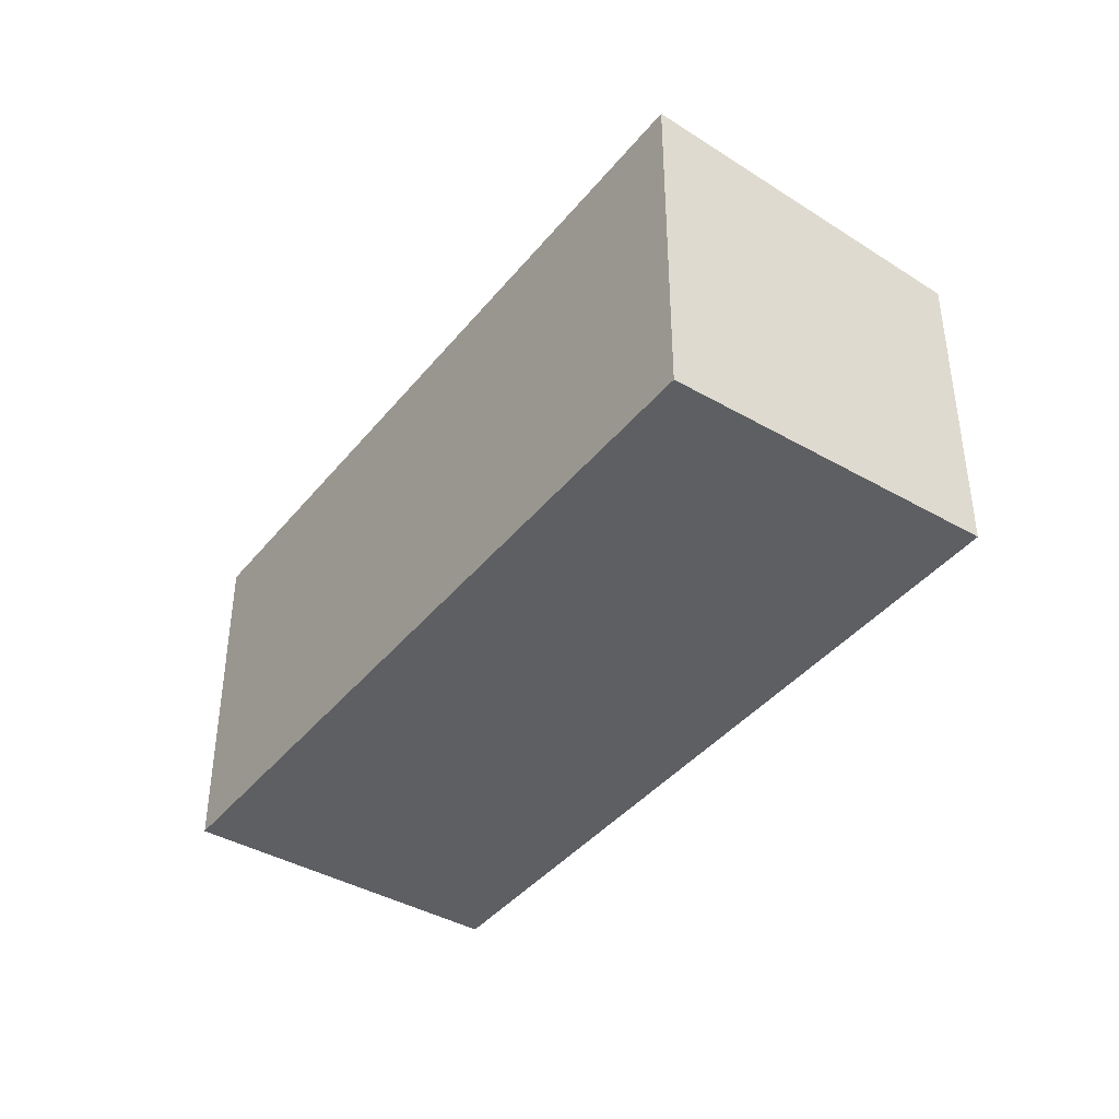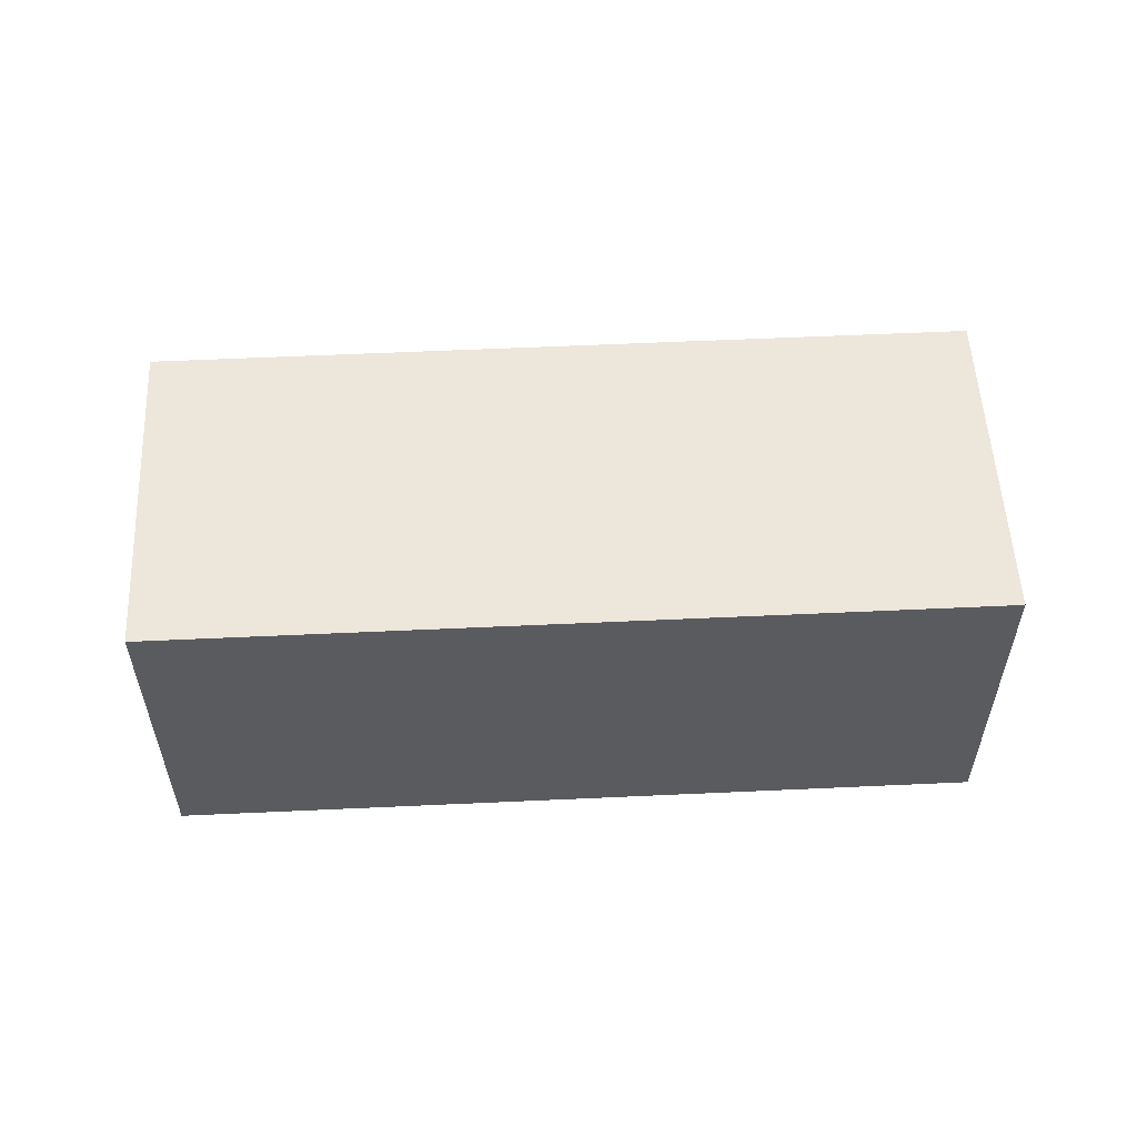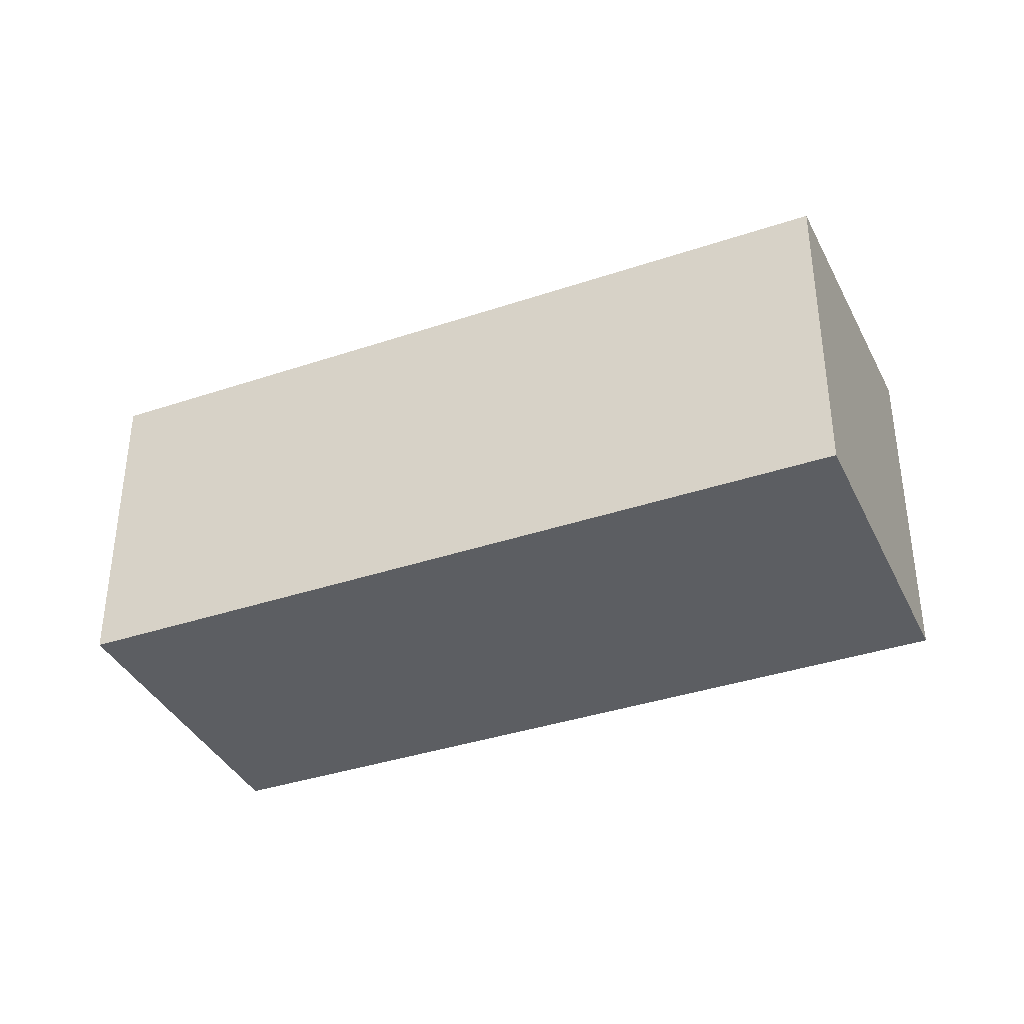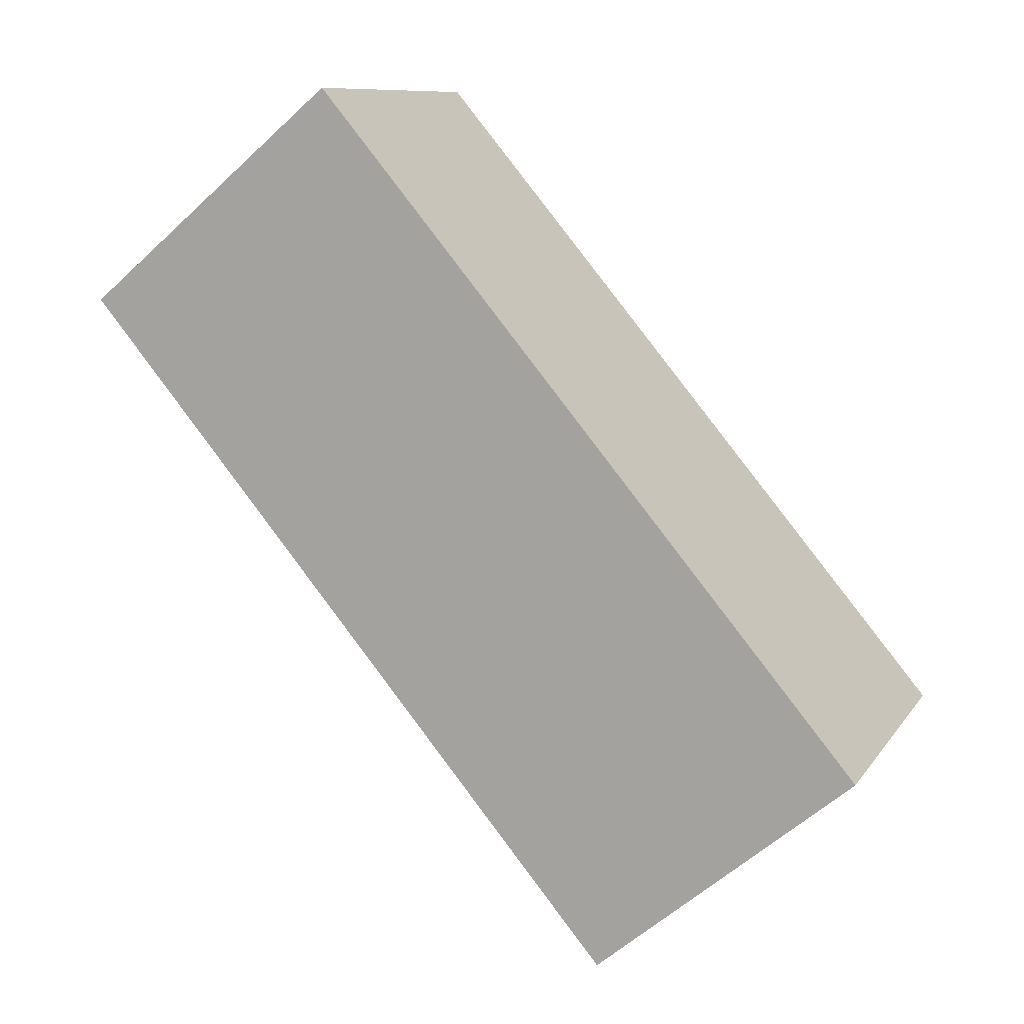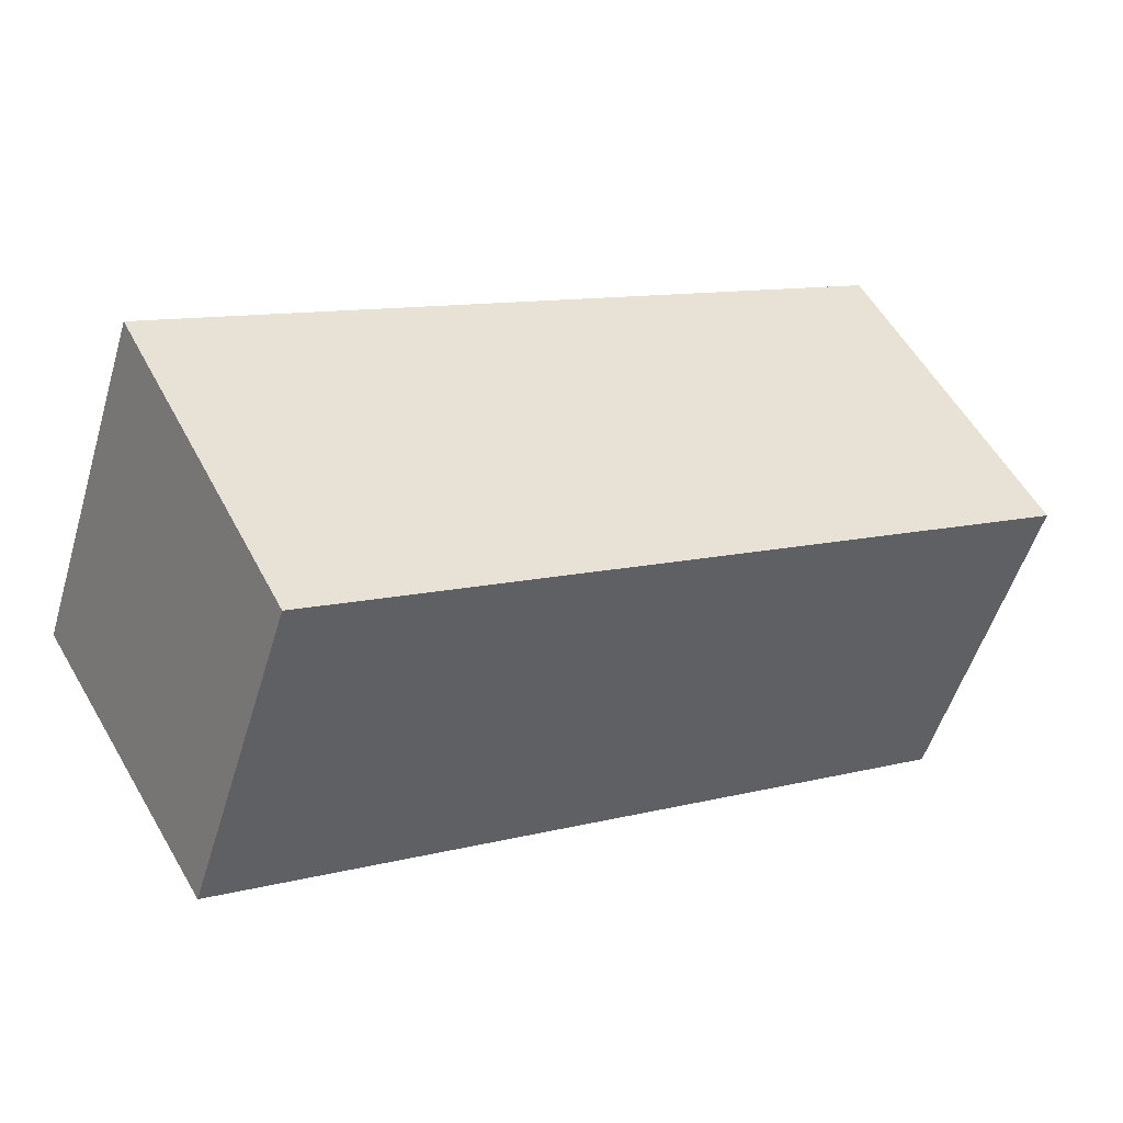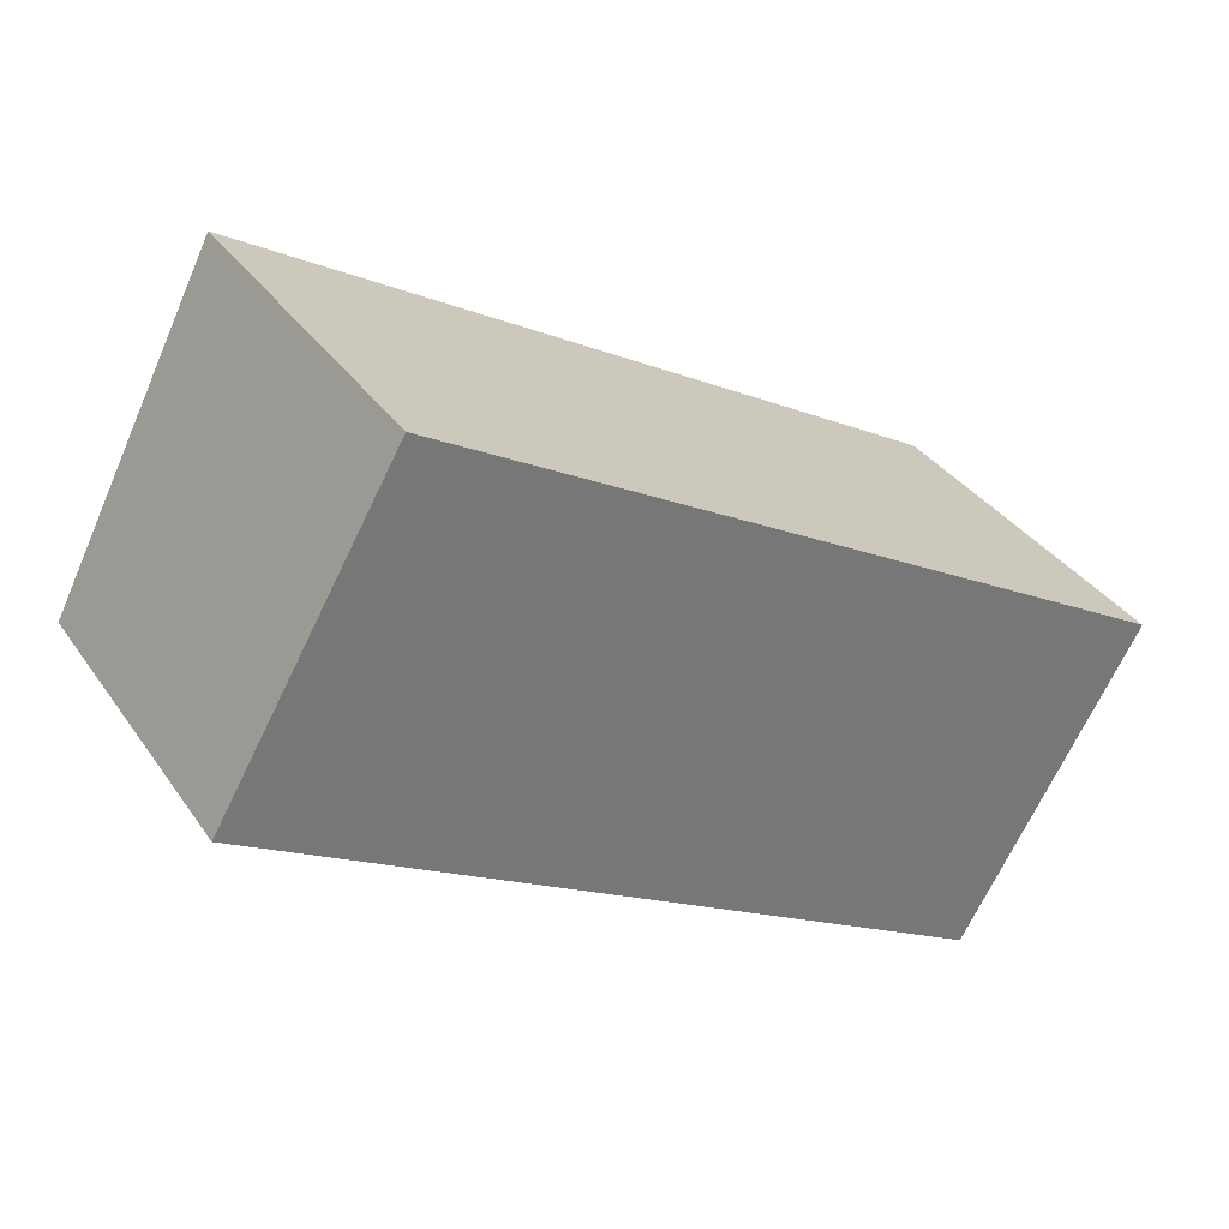
<metadata>
{"format":"obj","ext":"obj","renderer":"f3d","projection":"perspective","resolution":1024,"background":"white","views":[{"elev":-40.8,"azim":85.0,"up":"+Y"},{"elev":57.5,"azim":27.4,"up":"+Y"},{"elev":-37.4,"azim":-126.5,"up":"+Y"},{"elev":-57.4,"azim":-45.9,"up":"+Z"},{"elev":-53.4,"azim":163.3,"up":"+Z"},{"elev":34.9,"azim":-29.8,"up":"+Z"}]}
</metadata>
<code>
v  5.357 10.97 9.226
v  8.179 9.989 -4.749
v  0 9.989 6.116e-16
v  27.34 10.97 -3.539
v  14.48 9.989 -8.411
v  21.98 9.989 -12.77
v  27.34 2.167e-16 -3.539
v  21.98 7.816e-16 -12.77
v  14.48 5.15e-16 -8.411
v  8.179 2.908e-16 -4.749
v  0 0 0
v  5.357 -5.649e-16 9.226
g defaultobject
f 1 2 3
f 2 1 4
f 2 4 5
f 5 4 6
f 7 6 4
f 6 7 8
f 8 5 6
f 5 8 9
f 5 9 2
f 2 9 10
f 2 10 3
f 3 10 11
f 3 12 1
f 12 3 11
f 12 4 1
f 4 12 7
f 12 8 7
f 8 12 9
f 9 12 10
f 10 12 11

</code>
